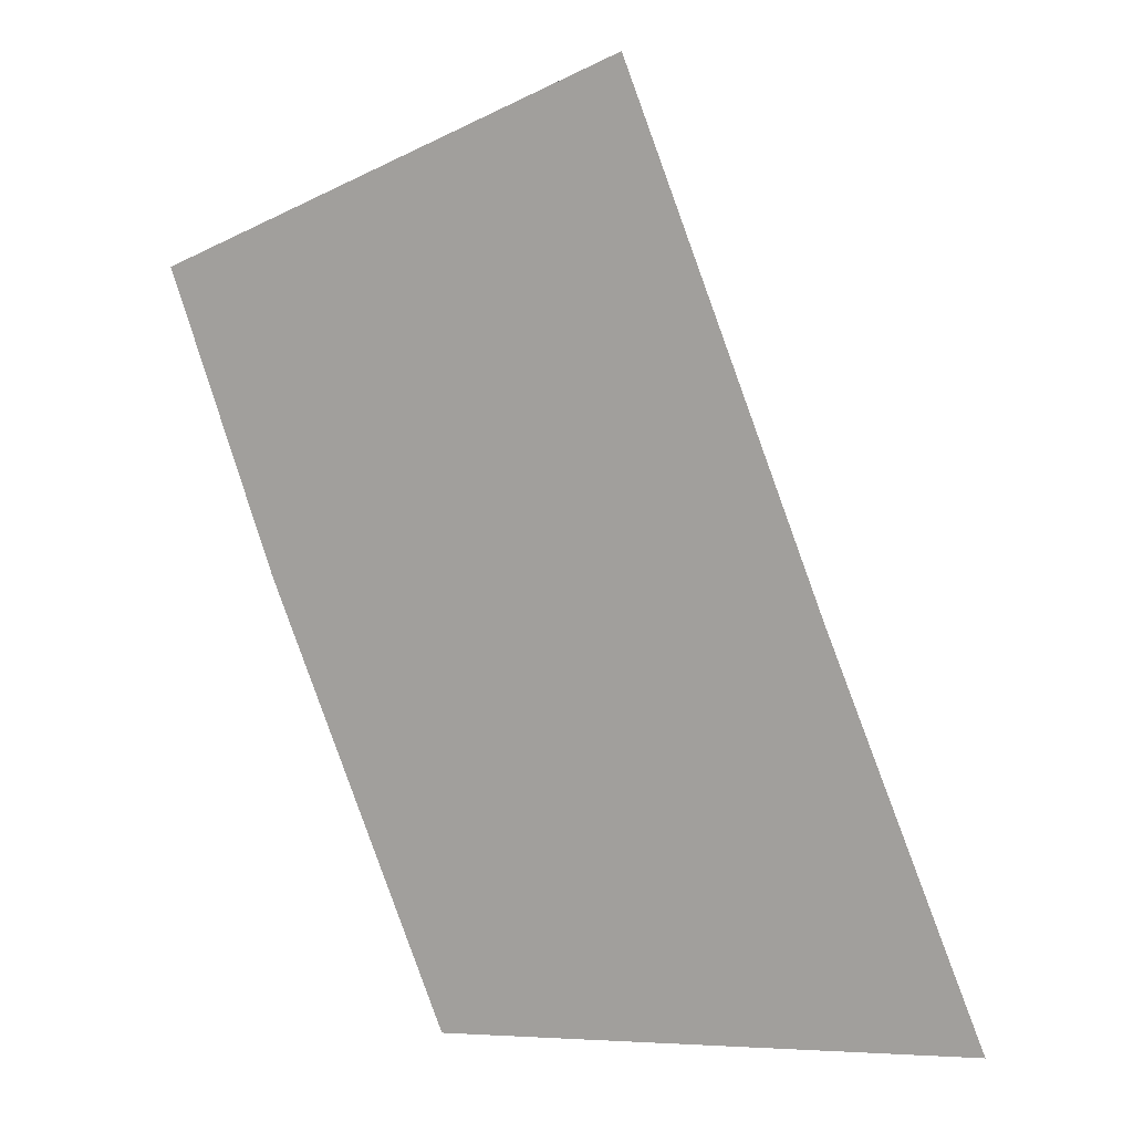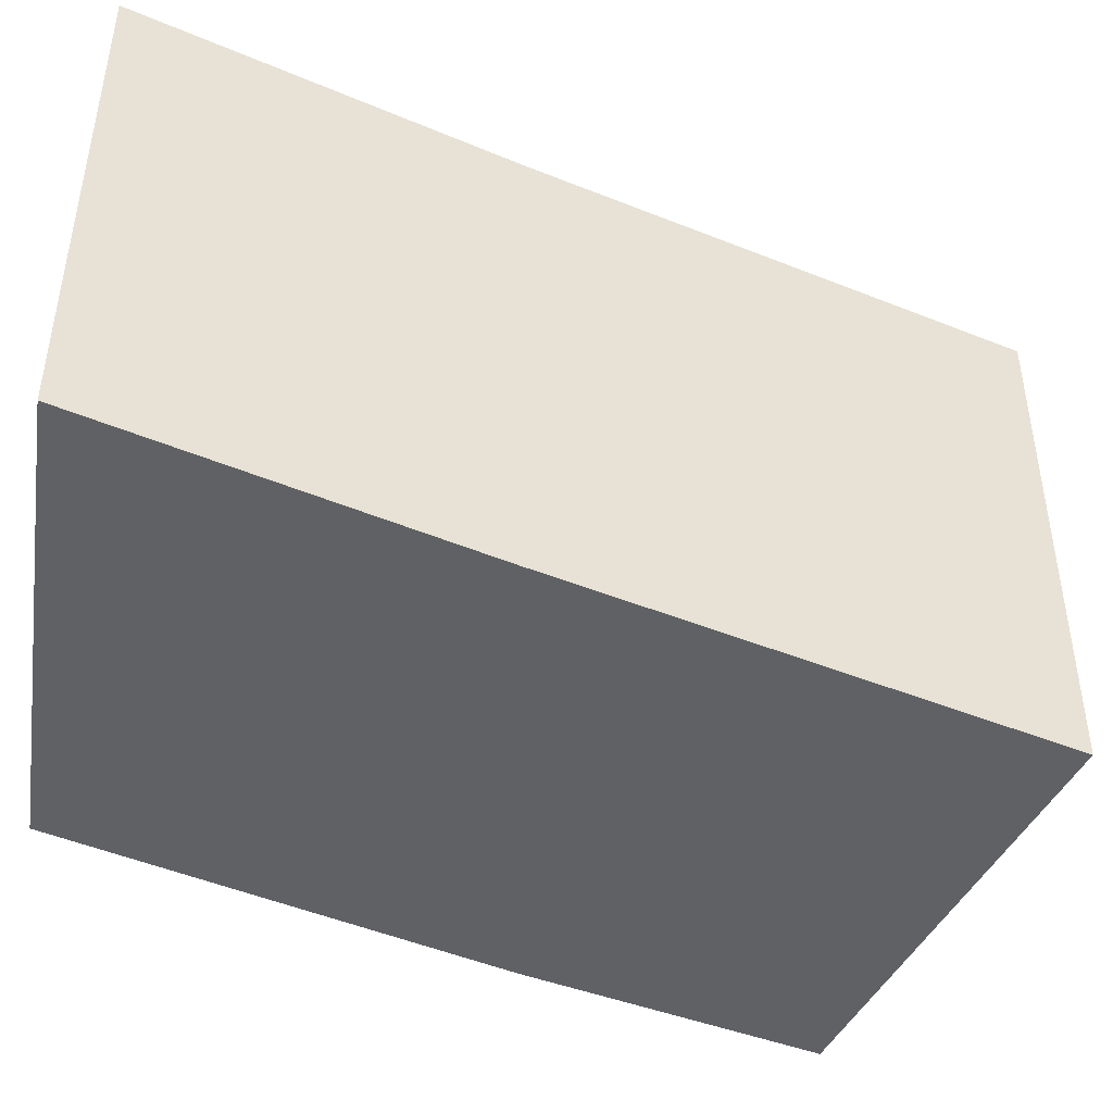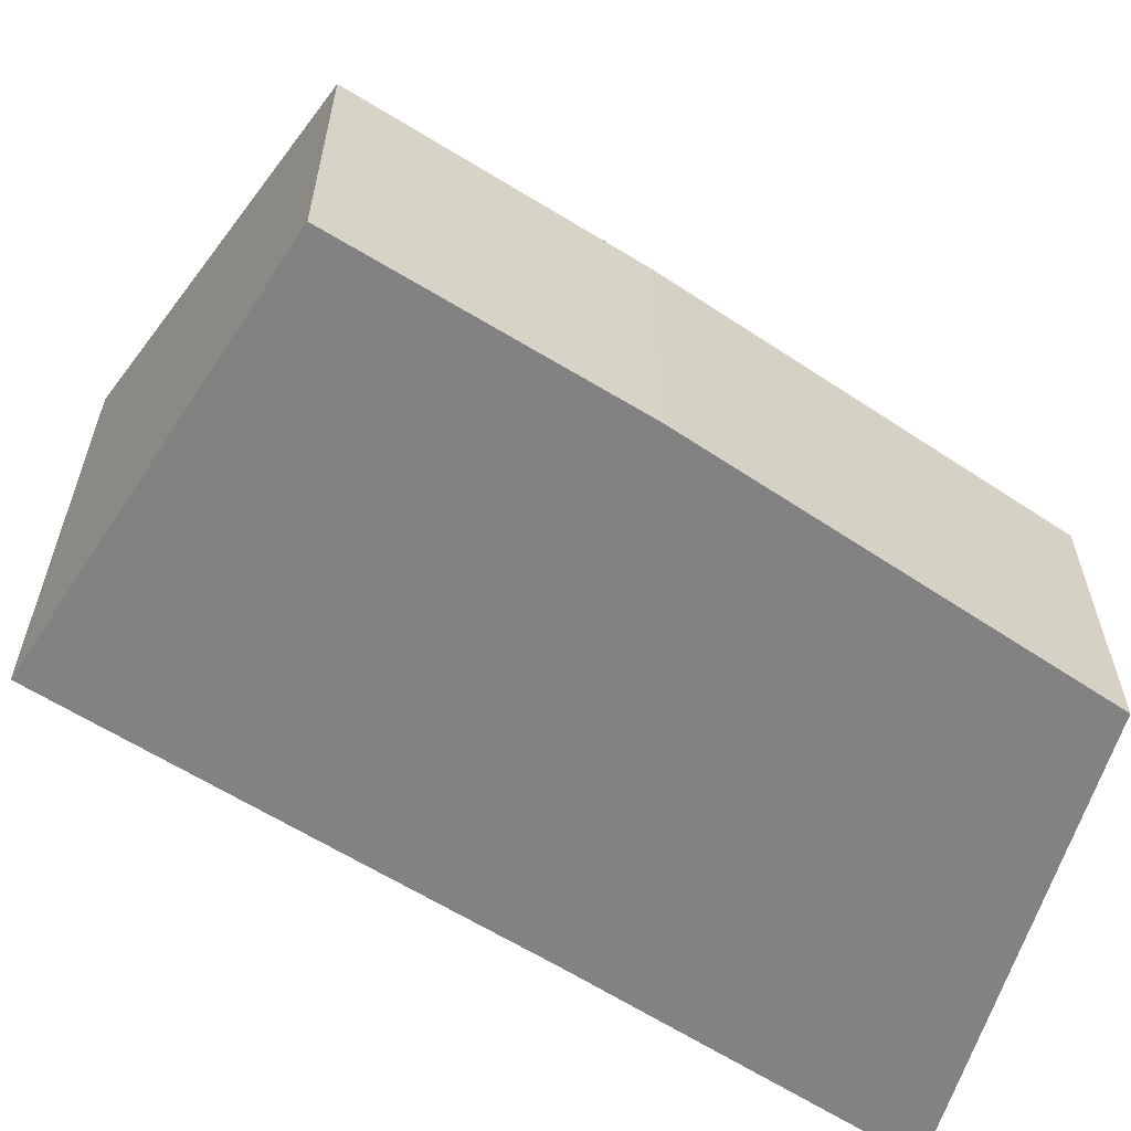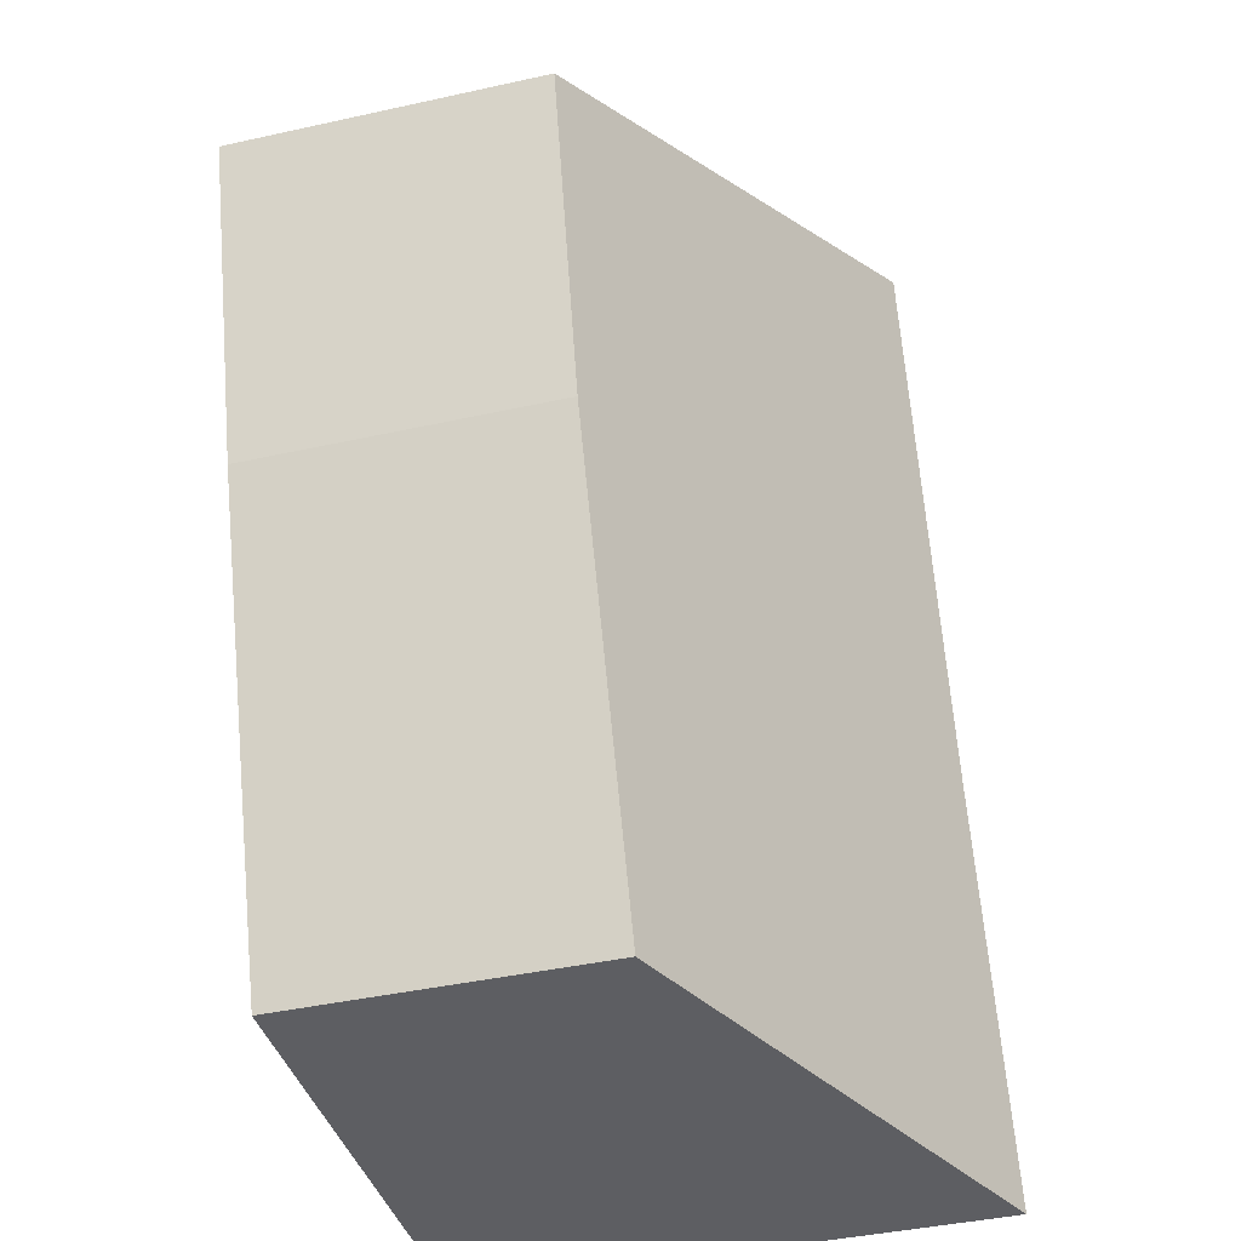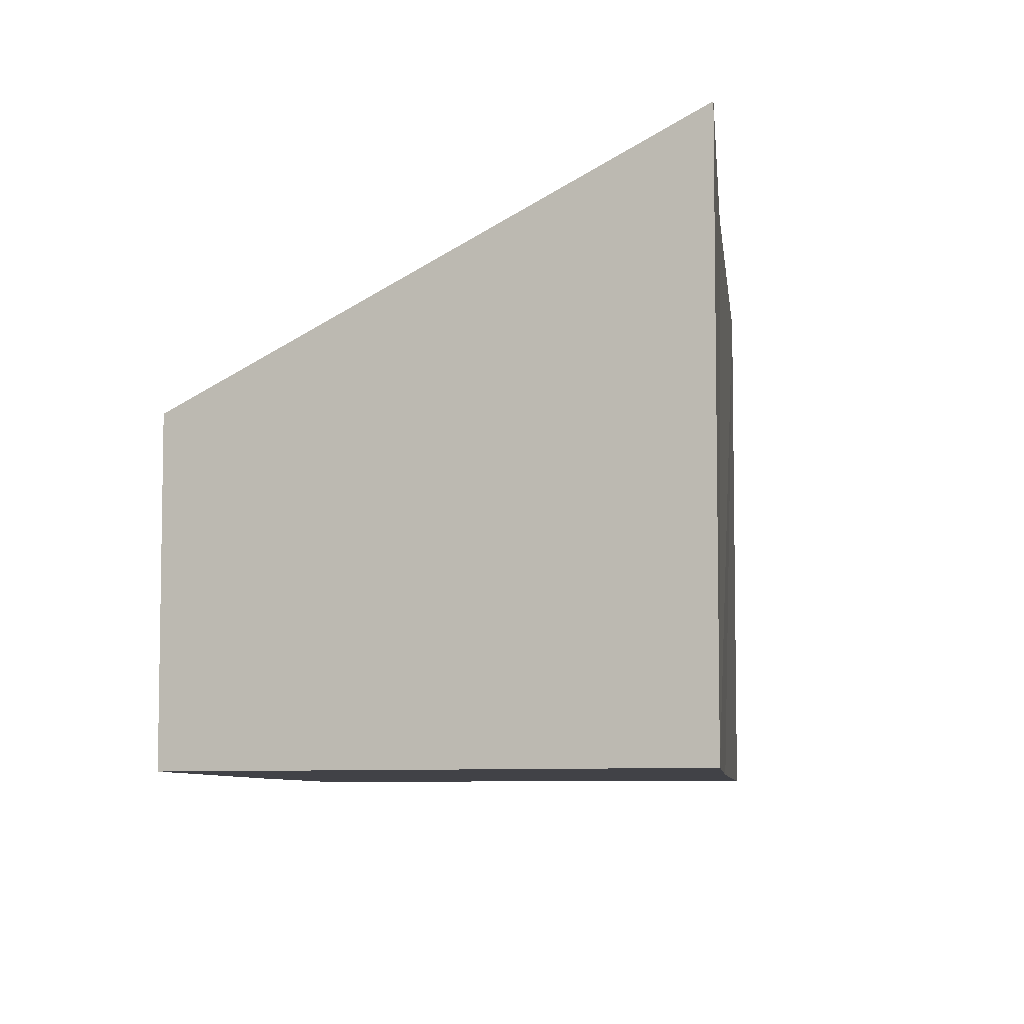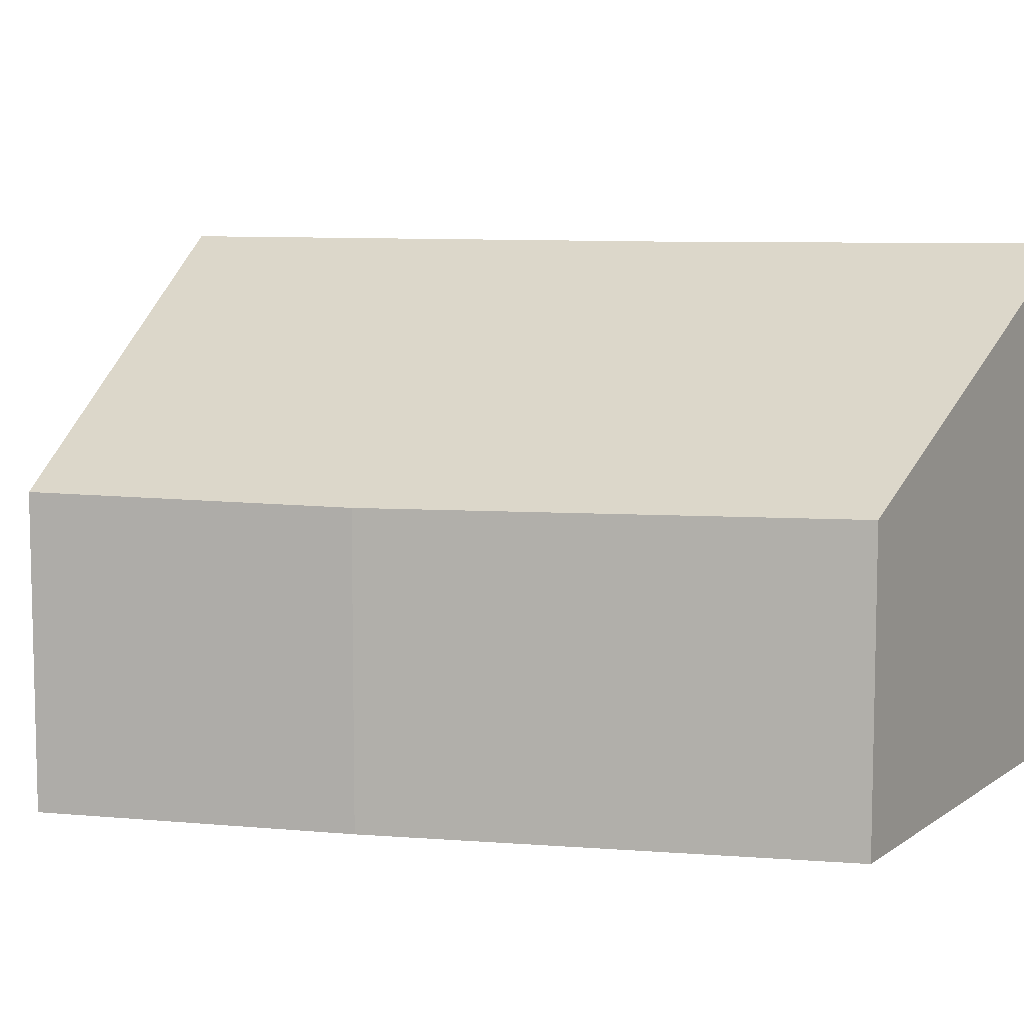
<metadata>
{"format":"obj","ext":"obj","renderer":"f3d","projection":"perspective","resolution":1024,"background":"white","views":[{"elev":-0.1,"azim":-175.7,"up":"+Z"},{"elev":-45.5,"azim":-95.6,"up":"+Y"},{"elev":-60.9,"azim":76.3,"up":"+Y"},{"elev":-41.7,"azim":105.0,"up":"+Z"},{"elev":-6.8,"azim":-154.3,"up":"+Y"},{"elev":8.4,"azim":122.4,"up":"+Y"}]}
</metadata>
<code>
v  0 5.918 3.624e-16
v  7.465 3.405 4.67
v  5.601 3.442 -0.275
v  8.574 3.447 8.029
v  1.541 5.901 4.178
v  3.524 5.918 9.803
v  8.574 -4.916e-16 8.029
v  7.465 -2.86e-16 4.67
v  5.601 1.684e-17 -0.275
v  0 0 0
v  1.541 -2.558e-16 4.178
v  3.524 -6.003e-16 9.803
g defaultobject
f 1 2 3
f 2 1 4
f 4 1 5
f 4 5 6
f 7 2 4
f 2 7 8
f 2 9 3
f 9 2 8
f 3 10 1
f 10 3 9
f 10 5 1
f 5 10 6
f 6 10 11
f 6 11 12
f 12 4 6
f 4 12 7
f 8 10 9
f 10 8 7
f 10 7 11
f 11 7 12

</code>
